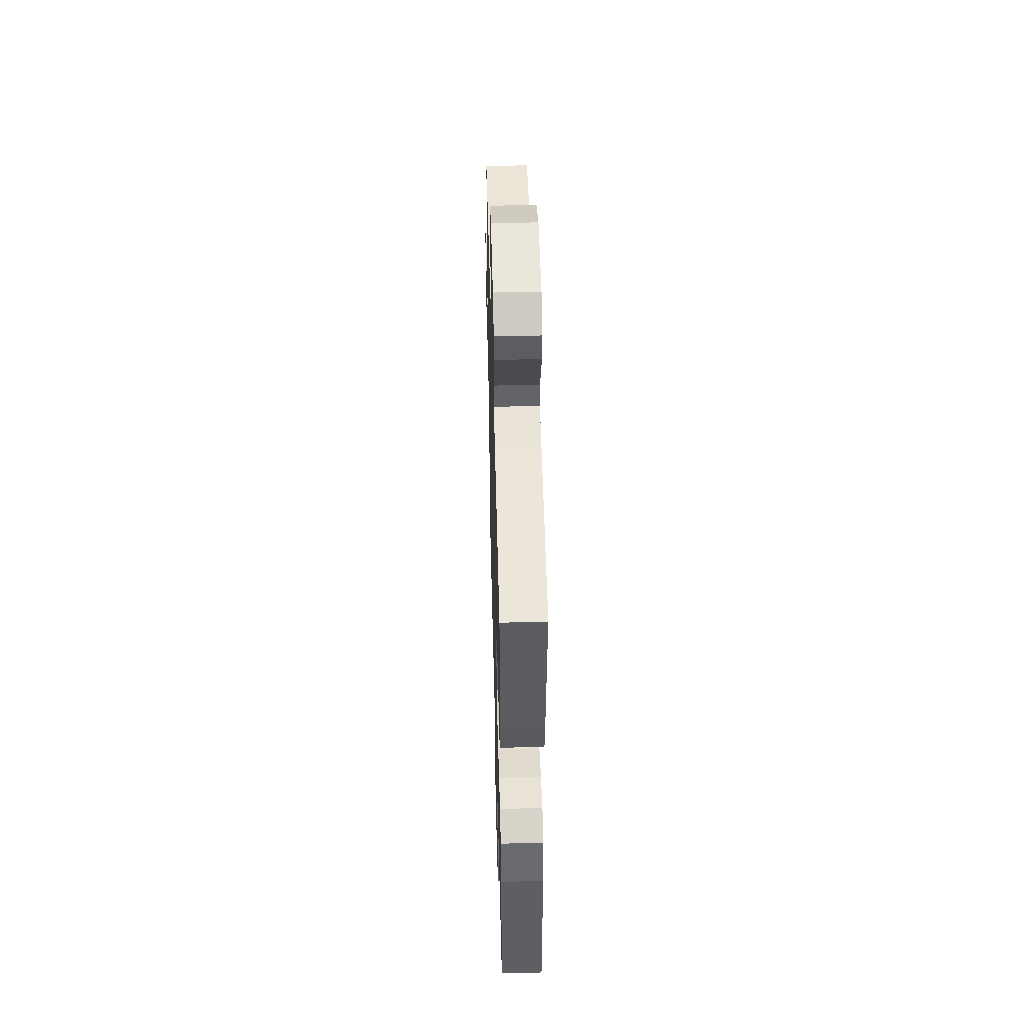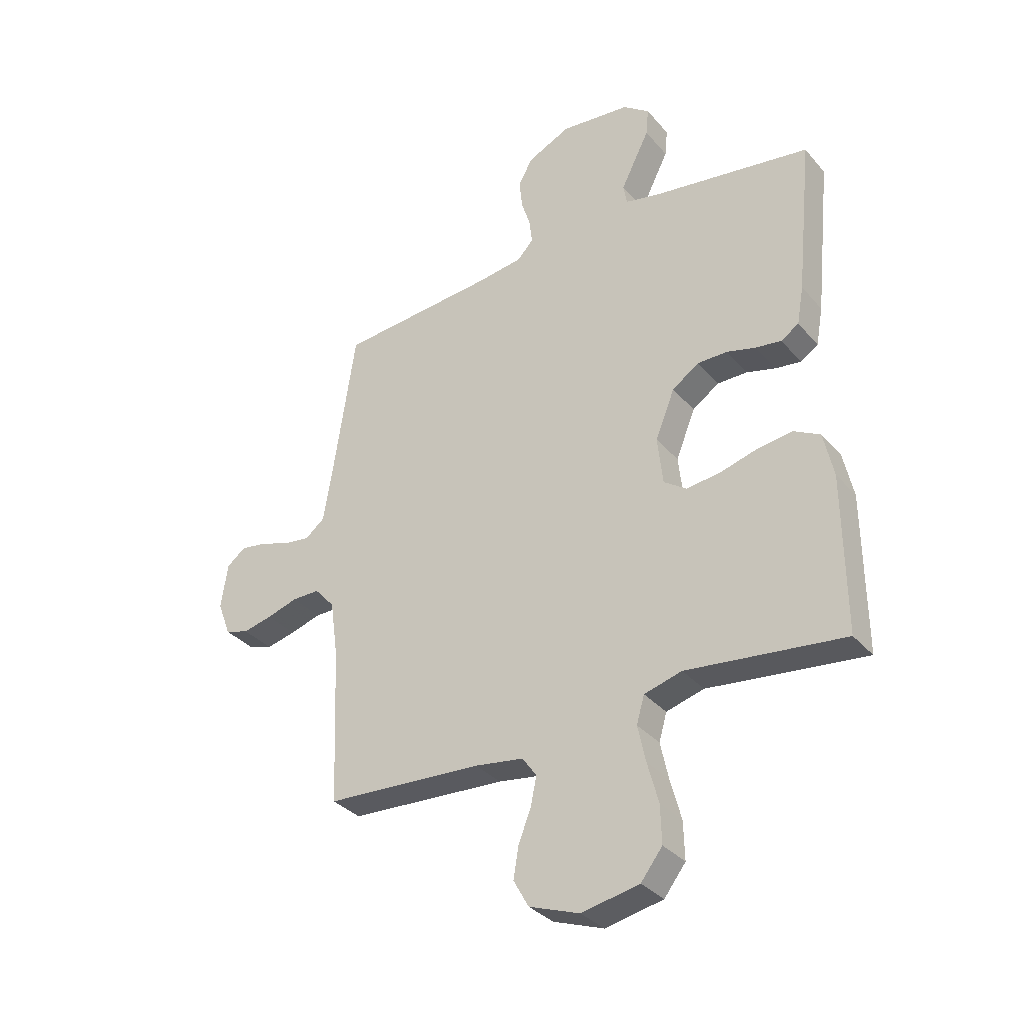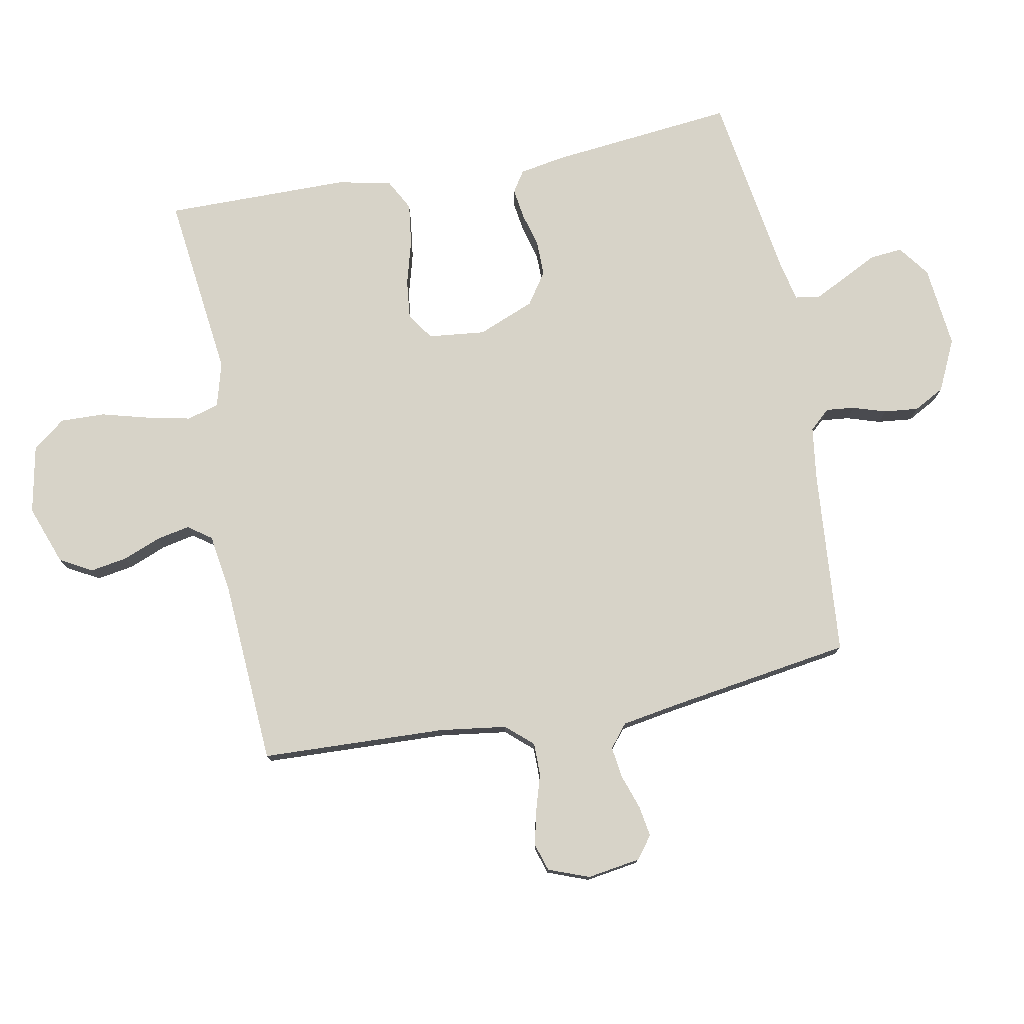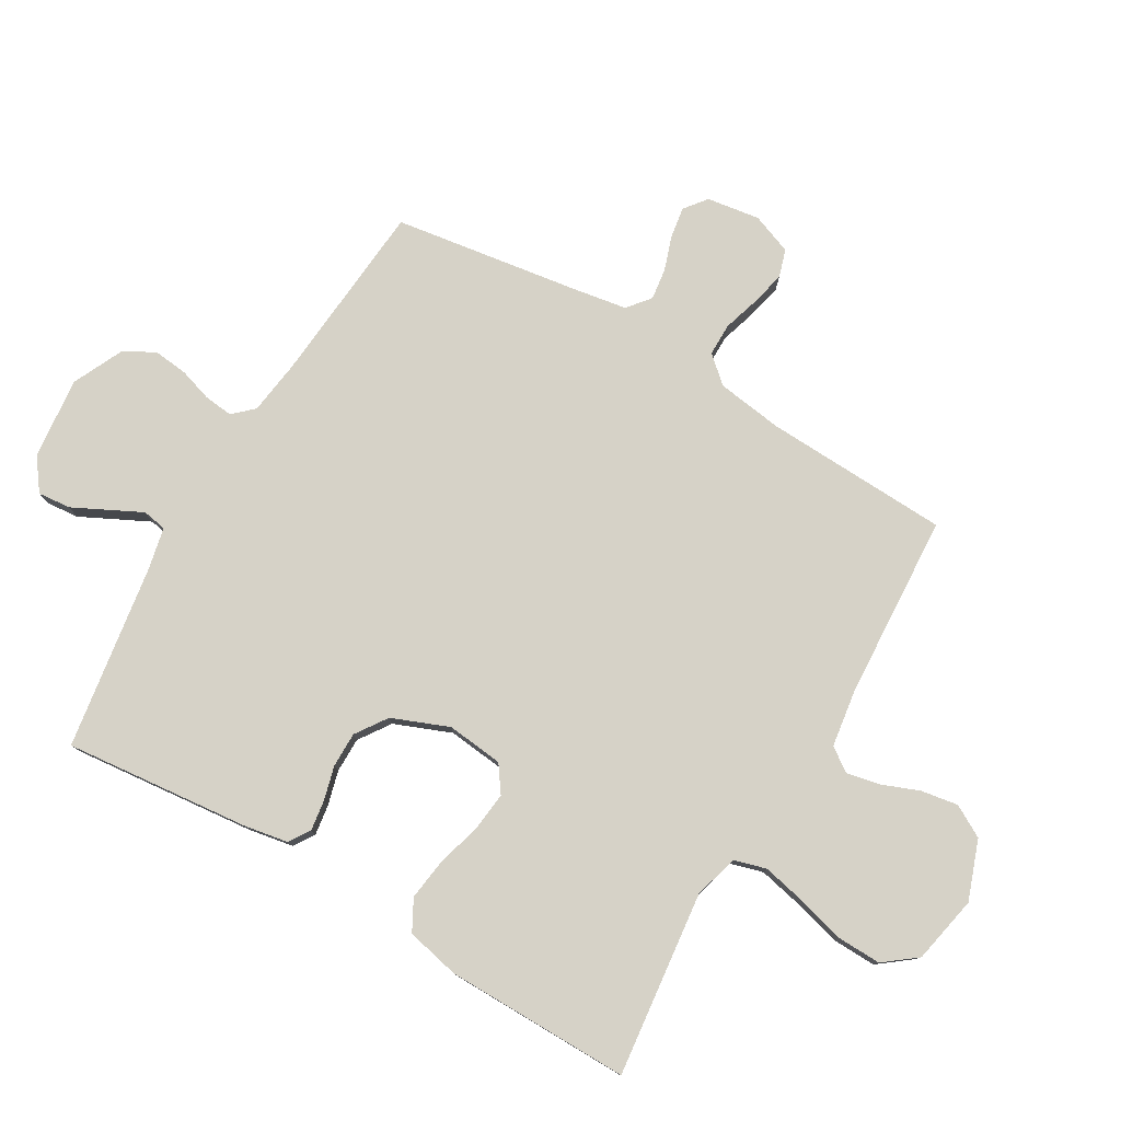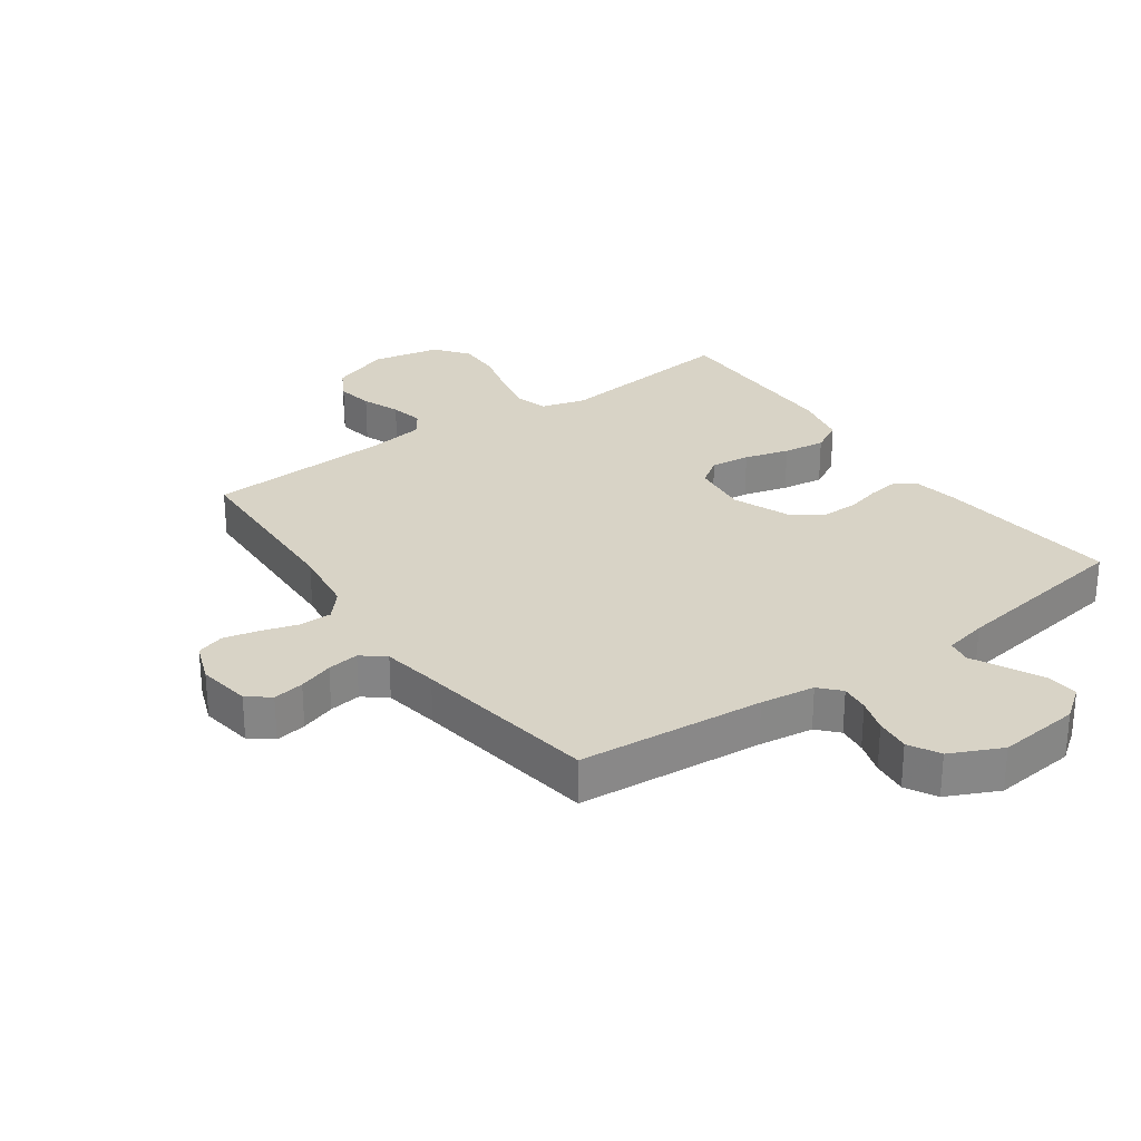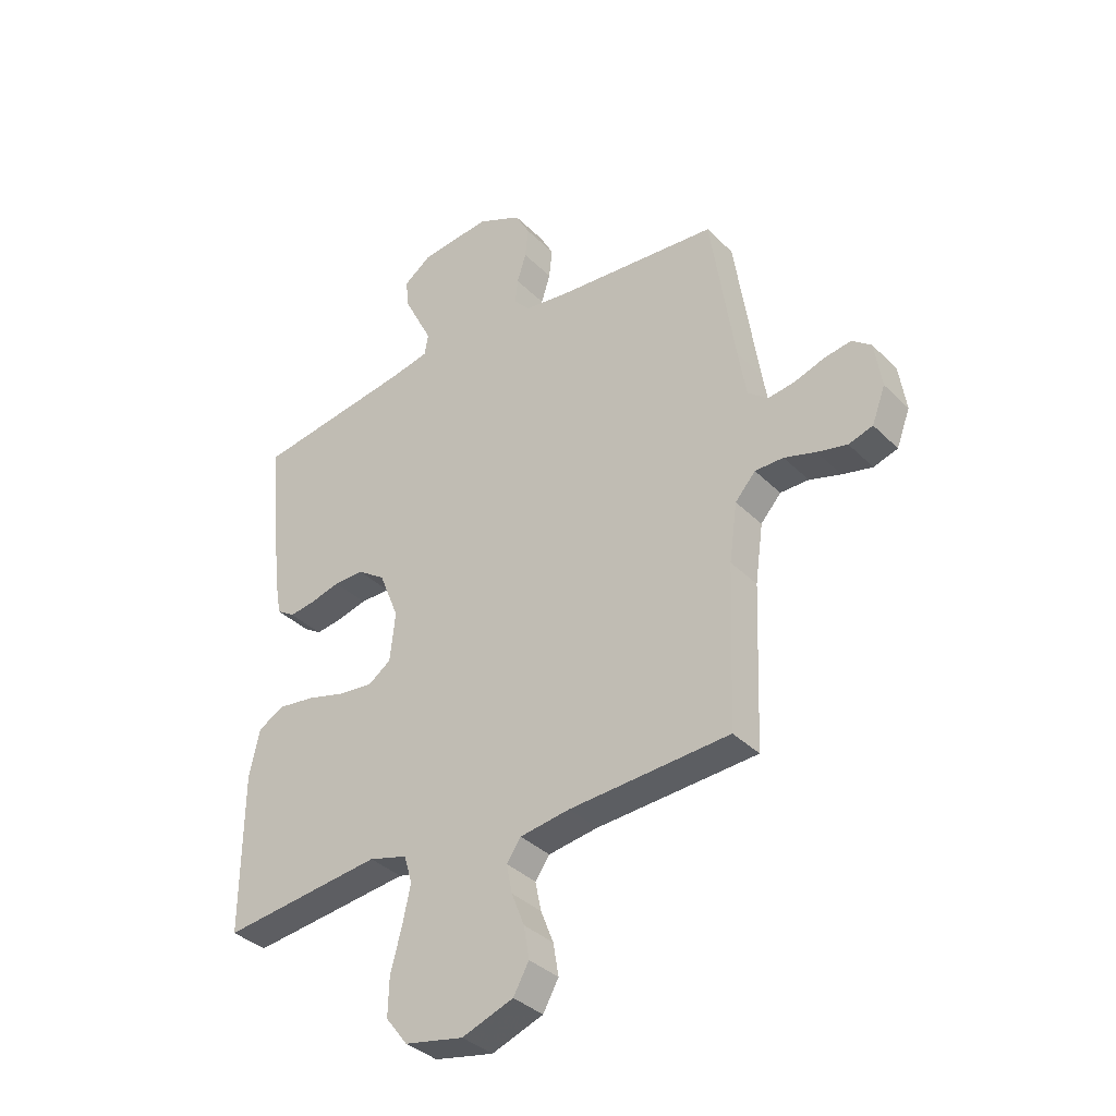
<metadata>
{"format":"obj","ext":"obj","renderer":"f3d","projection":"perspective","resolution":1024,"background":"white","views":[{"elev":49.0,"azim":88.5,"up":"+Z"},{"elev":-33.8,"azim":34.1,"up":"+Z"},{"elev":77.1,"azim":-100.8,"up":"+Y"},{"elev":78.6,"azim":120.5,"up":"+Y"},{"elev":28.0,"azim":-35.4,"up":"+Y"},{"elev":-36.1,"azim":-141.8,"up":"+Z"}]}
</metadata>
<code>
v -0.5 0.07 0.5
v -0.2 0.07 0.525
v -0.112 0.07 0.537
v -0.082 0.07 0.57
v -0.087 0.07 0.616
v -0.104 0.07 0.67
v -0.11 0.07 0.726
v -0.083 0.07 0.776
v 0 0.07 0.815
v 0.133 0.07 0.801
v 0.184 0.07 0.763
v 0.179 0.07 0.71
v 0.15 0.07 0.652
v 0.124 0.07 0.6
v 0.131 0.07 0.561
v 0.2 0.07 0.546
v 0.5 0.07 0.5
v 0.469 0.07 0.2
v 0.456 0.07 0.127
v 0.422 0.07 0.105
v 0.373 0.07 0.112
v 0.317 0.07 0.127
v 0.26 0.07 0.127
v 0.209 0.07 0.092
v 0.172 0.07 0
v 0.182 0.07 -0.092
v 0.225 0.07 -0.122
v 0.289 0.07 -0.115
v 0.361 0.07 -0.095
v 0.429 0.07 -0.086
v 0.479 0.07 -0.113
v 0.498 0.07 -0.2
v 0.5 0.07 -0.5
v 0.2 0.07 -0.465
v 0.128 0.07 -0.485
v 0.113 0.07 -0.537
v 0.128 0.07 -0.607
v 0.149 0.07 -0.685
v 0.151 0.07 -0.757
v 0.11 0.07 -0.81
v 0 0.07 -0.832
v -0.096 0.07 -0.797
v -0.125 0.07 -0.745
v -0.115 0.07 -0.685
v -0.091 0.07 -0.624
v -0.08 0.07 -0.57
v -0.107 0.07 -0.532
v -0.2 0.07 -0.518
v -0.5 0.07 -0.5
v -0.512 0.07 -0.2
v -0.527 0.07 -0.092
v -0.565 0.07 -0.049
v -0.618 0.07 -0.049
v -0.677 0.07 -0.067
v -0.733 0.07 -0.08
v -0.778 0.07 -0.066
v -0.803 0.07 0
v -0.79 0.07 0.086
v -0.754 0.07 0.114
v -0.704 0.07 0.106
v -0.648 0.07 0.087
v -0.597 0.07 0.08
v -0.56 0.07 0.11
v -0.545 0.07 0.2
v -0.5 0 0.5
v -0.2 0 0.525
v -0.112 0 0.537
v -0.082 0 0.57
v -0.087 0 0.616
v -0.104 0 0.67
v -0.11 0 0.726
v -0.083 0 0.776
v 0 0 0.815
v 0.133 0 0.801
v 0.184 0 0.763
v 0.179 0 0.71
v 0.15 0 0.652
v 0.124 0 0.6
v 0.131 0 0.561
v 0.2 0 0.546
v 0.5 0 0.5
v 0.469 0 0.2
v 0.456 0 0.127
v 0.422 0 0.105
v 0.373 0 0.112
v 0.317 0 0.127
v 0.26 0 0.127
v 0.209 0 0.092
v 0.172 0 0
v 0.182 0 -0.092
v 0.225 0 -0.122
v 0.289 0 -0.115
v 0.361 0 -0.095
v 0.429 0 -0.086
v 0.479 0 -0.113
v 0.498 0 -0.2
v 0.5 0 -0.5
v 0.2 0 -0.465
v 0.128 0 -0.485
v 0.113 0 -0.537
v 0.128 0 -0.607
v 0.149 0 -0.685
v 0.151 0 -0.757
v 0.11 0 -0.81
v 0 0 -0.832
v -0.096 0 -0.797
v -0.125 0 -0.745
v -0.115 0 -0.685
v -0.091 0 -0.624
v -0.08 0 -0.57
v -0.107 0 -0.532
v -0.2 0 -0.518
v -0.5 0 -0.5
v -0.512 0 -0.2
v -0.527 0 -0.092
v -0.565 0 -0.049
v -0.618 0 -0.049
v -0.677 0 -0.067
v -0.733 0 -0.08
v -0.778 0 -0.066
v -0.803 0 0
v -0.79 0 0.086
v -0.754 0 0.114
v -0.704 0 0.106
v -0.648 0 0.087
v -0.597 0 0.08
v -0.56 0 0.11
v -0.545 0 0.2
f 58 59 60 61
f 58 61 62
f 57 58 62
f 56 57 62
f 53 54 55 56
f 53 56 62
f 52 53 62 63
f 48 49 50
f 47 48 50 51
f 42 43 44 45
f 42 45 46
f 41 42 46
f 40 41 46
f 37 38 39 40
f 36 37 40 46
f 35 36 46 47
f 31 32 33 34
f 28 29 30 31
f 27 28 31 34
f 26 27 34 35
f 19 20 21 22
f 17 18 19 22
f 16 17 22 23
f 15 16 23 24
f 10 11 12 13
f 10 13 14
f 9 10 14
f 5 6 7 8
f 4 5 8 9
f 64 1 2
f 64 2 3
f 63 64 3
f 52 63 3
f 51 52 3 4
f 47 51 4
f 25 26 35 47
f 15 24 25 47
f 14 15 47
f 4 9 14 47
f 125 124 123 122
f 126 125 122
f 126 122 121
f 126 121 120
f 120 119 118 117
f 126 120 117
f 127 126 117 116
f 114 113 112
f 115 114 112 111
f 109 108 107 106
f 110 109 106
f 110 106 105
f 110 105 104
f 104 103 102 101
f 110 104 101 100
f 111 110 100 99
f 98 97 96 95
f 95 94 93 92
f 98 95 92 91
f 99 98 91 90
f 86 85 84 83
f 86 83 82 81
f 87 86 81 80
f 88 87 80 79
f 77 76 75 74
f 78 77 74
f 78 74 73
f 72 71 70 69
f 73 72 69 68
f 66 65 128
f 67 66 128
f 67 128 127
f 67 127 116
f 68 67 116 115
f 68 115 111
f 111 99 90 89
f 111 89 88 79
f 111 79 78
f 111 78 73 68
f 1 65 66 2
f 2 66 67 3
f 3 67 68 4
f 4 68 69 5
f 5 69 70 6
f 6 70 71 7
f 7 71 72 8
f 8 72 73 9
f 9 73 74 10
f 10 74 75 11
f 11 75 76 12
f 12 76 77 13
f 13 77 78 14
f 14 78 79 15
f 15 79 80 16
f 16 80 81 17
f 17 81 82 18
f 18 82 83 19
f 19 83 84 20
f 20 84 85 21
f 21 85 86 22
f 22 86 87 23
f 23 87 88 24
f 24 88 89 25
f 25 89 90 26
f 26 90 91 27
f 27 91 92 28
f 28 92 93 29
f 29 93 94 30
f 30 94 95 31
f 31 95 96 32
f 32 96 97 33
f 33 97 98 34
f 34 98 99 35
f 35 99 100 36
f 36 100 101 37
f 37 101 102 38
f 38 102 103 39
f 39 103 104 40
f 40 104 105 41
f 41 105 106 42
f 42 106 107 43
f 43 107 108 44
f 44 108 109 45
f 45 109 110 46
f 46 110 111 47
f 47 111 112 48
f 48 112 113 49
f 49 113 114 50
f 50 114 115 51
f 51 115 116 52
f 52 116 117 53
f 53 117 118 54
f 54 118 119 55
f 55 119 120 56
f 56 120 121 57
f 57 121 122 58
f 58 122 123 59
f 59 123 124 60
f 60 124 125 61
f 61 125 126 62
f 62 126 127 63
f 63 127 128 64
f 64 128 65 1

</code>
